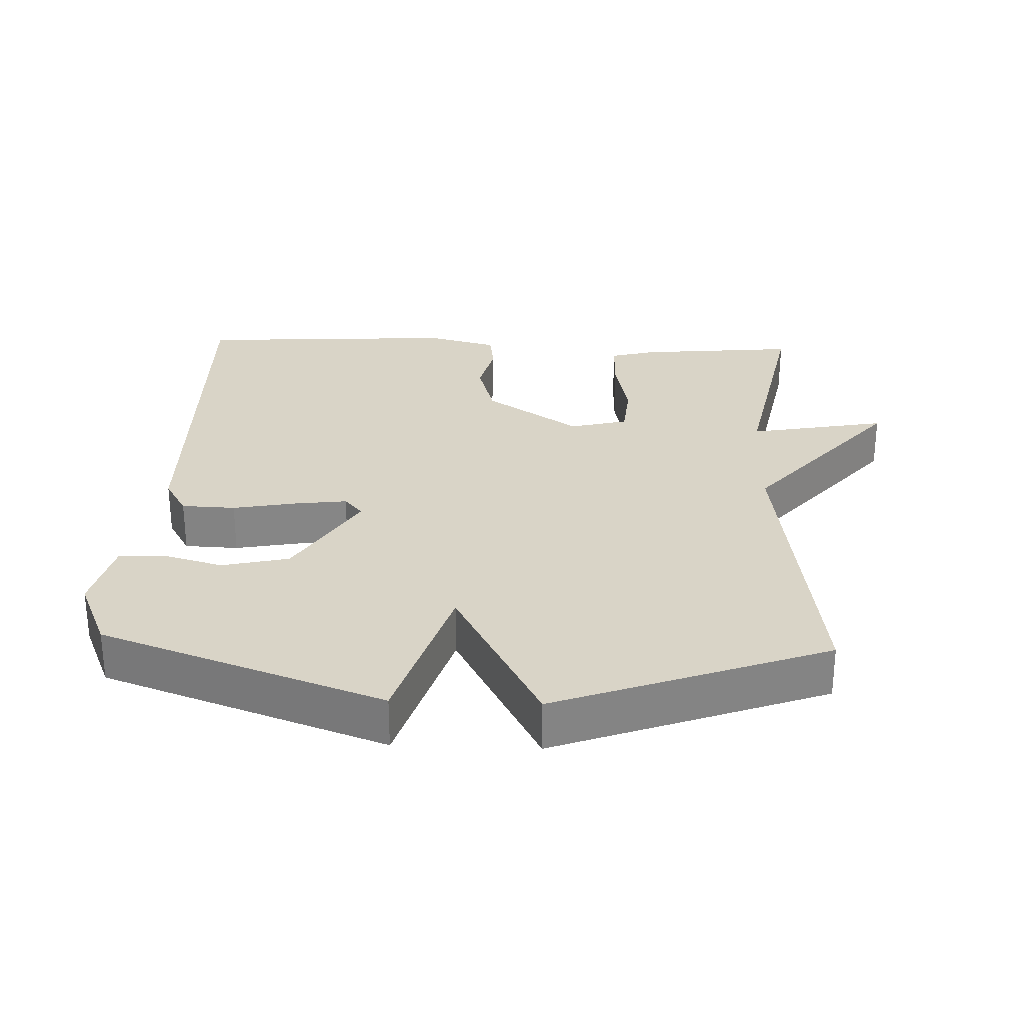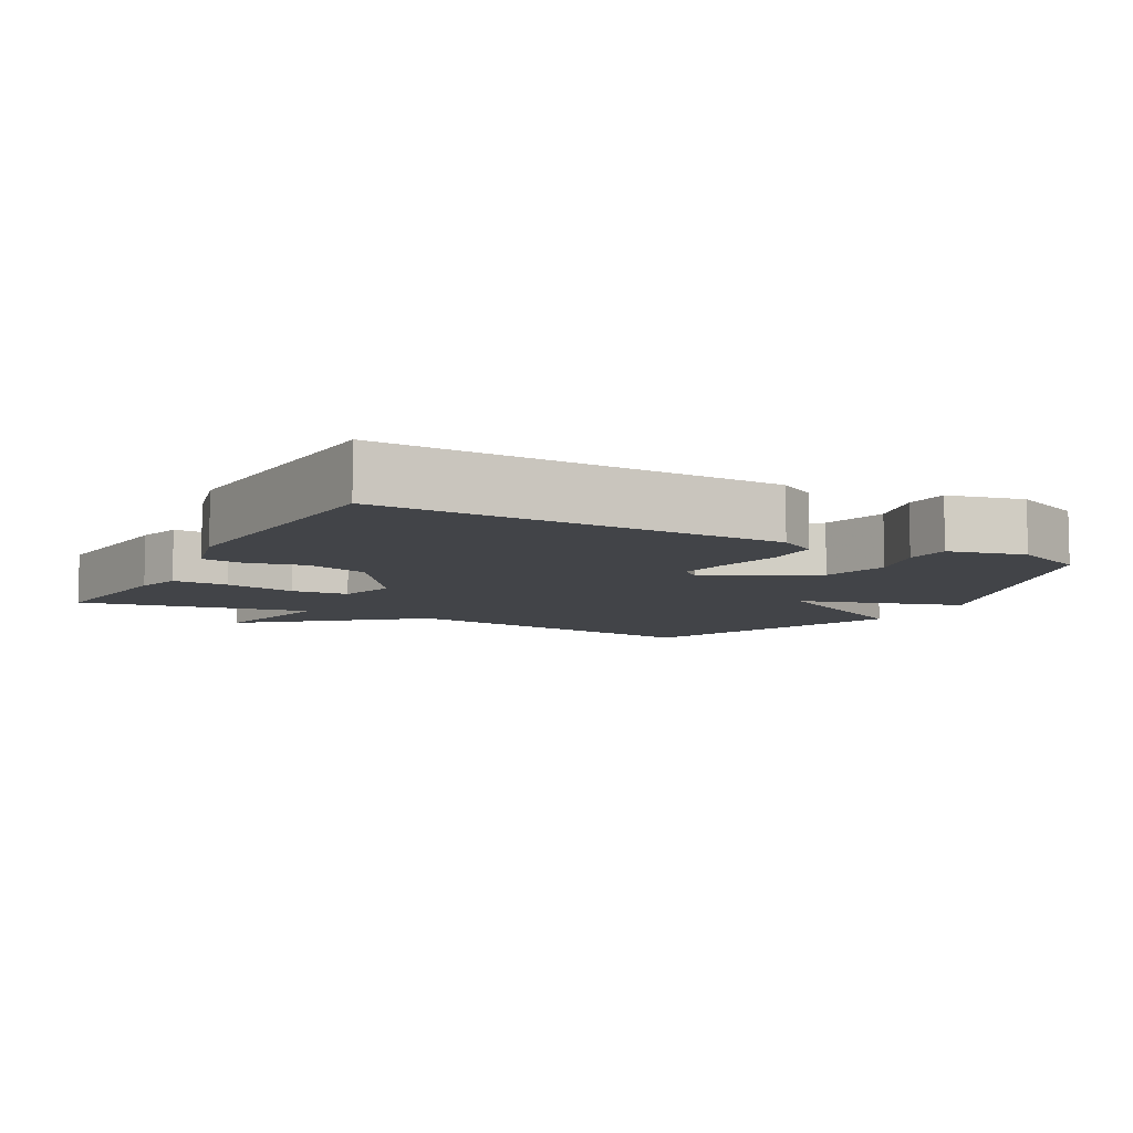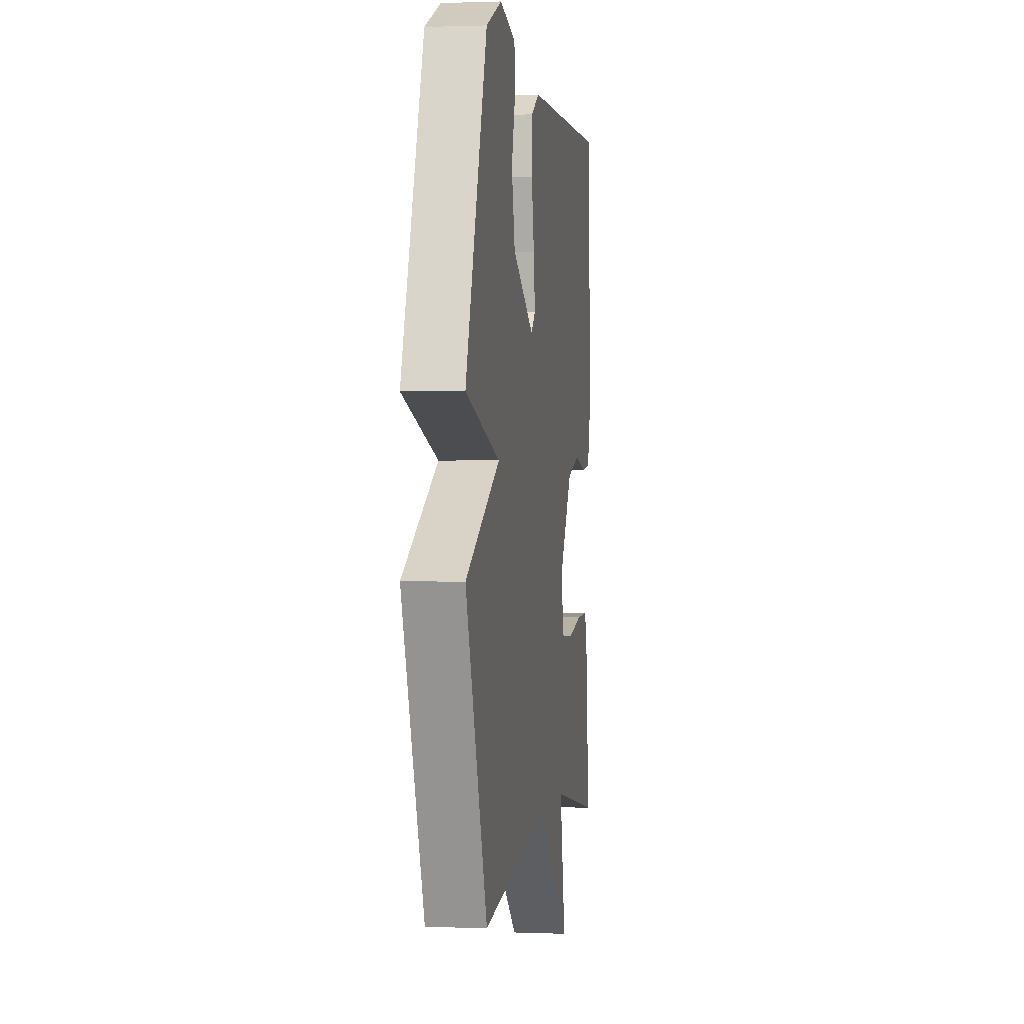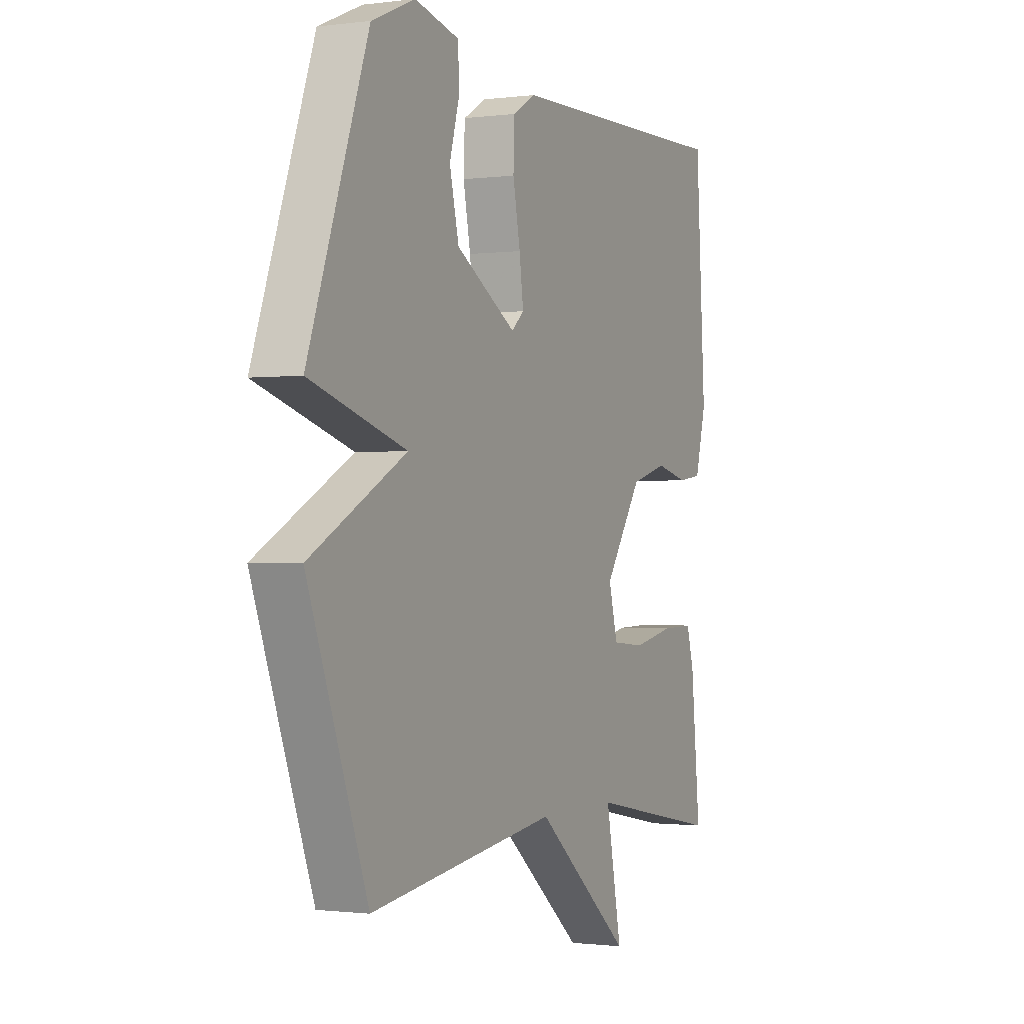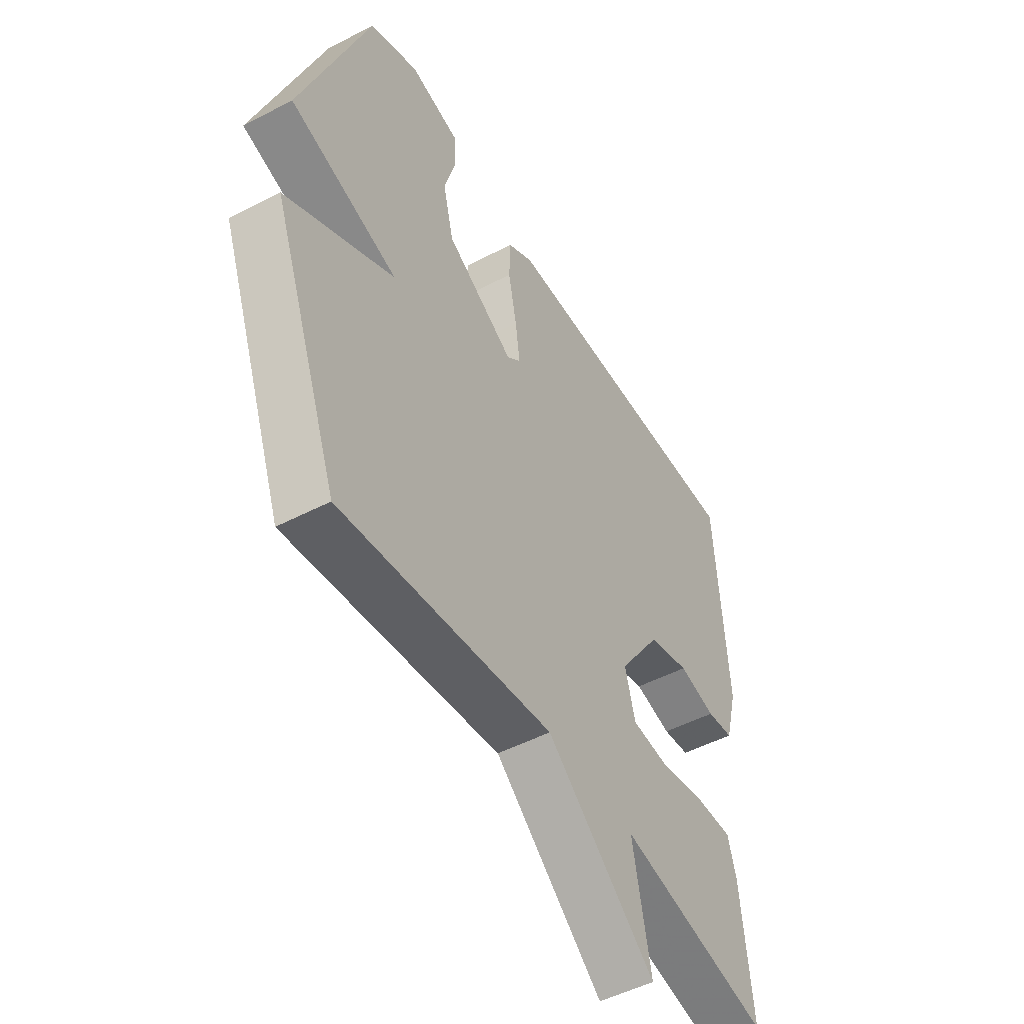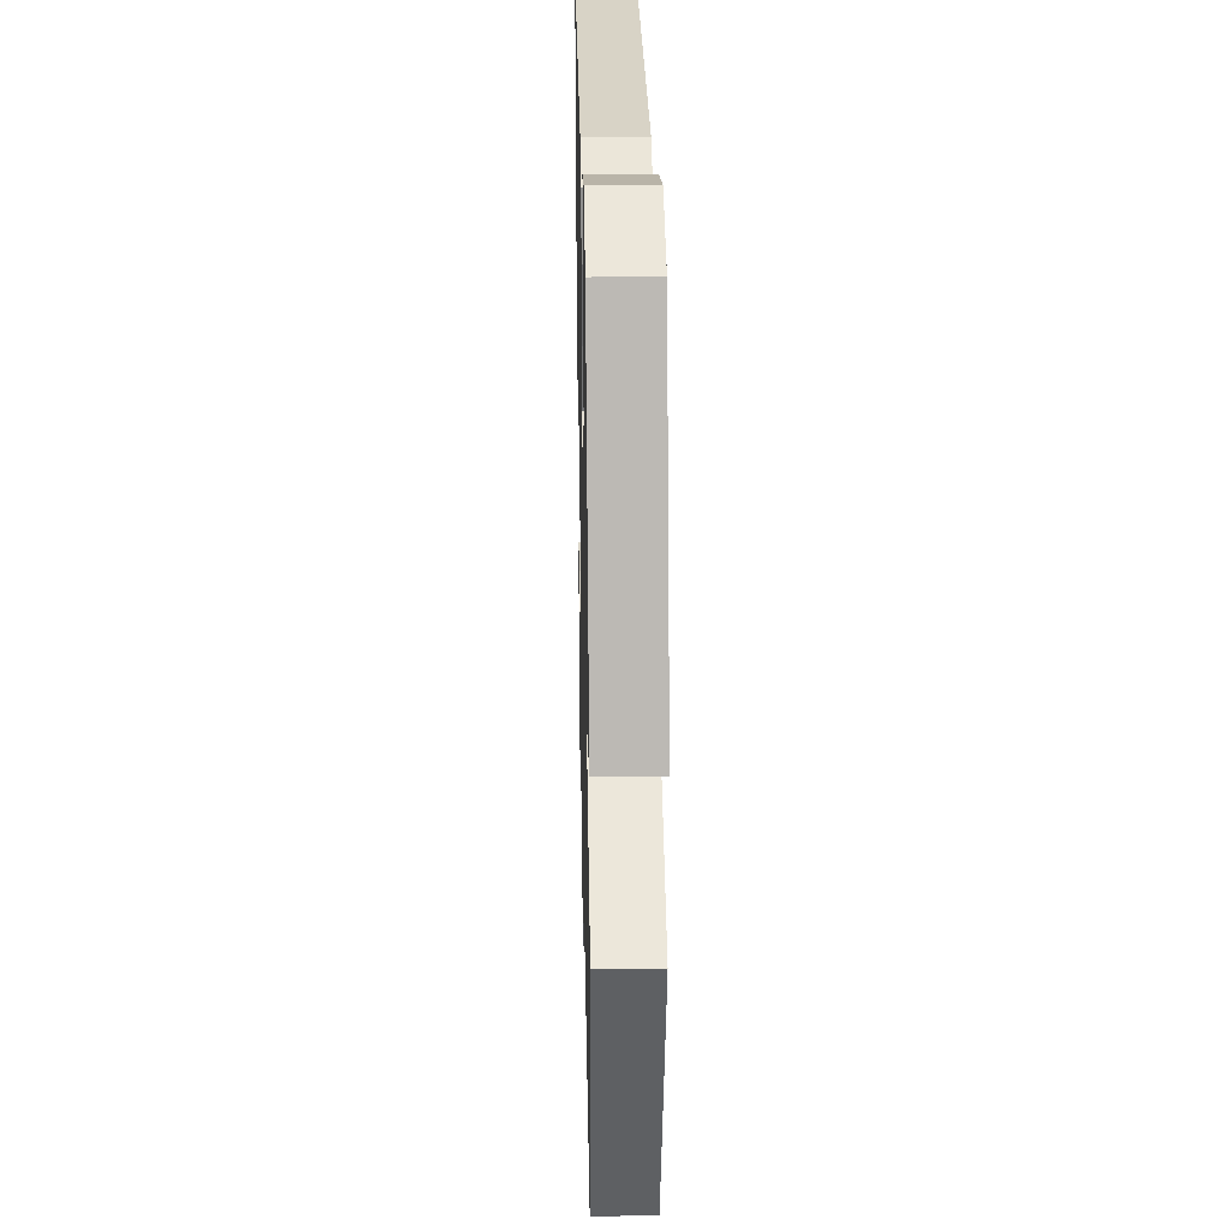
<metadata>
{"format":"obj","ext":"obj","renderer":"f3d","projection":"perspective","resolution":1024,"background":"white","views":[{"elev":28.4,"azim":92.3,"up":"+Y"},{"elev":-7.9,"azim":-28.7,"up":"+Y"},{"elev":1.0,"azim":98.2,"up":"+Z"},{"elev":-0.9,"azim":115.7,"up":"+Z"},{"elev":-49.9,"azim":119.9,"up":"+Z"},{"elev":26.7,"azim":88.8,"up":"+Z"}]}
</metadata>
<code>
v 0.5 0.07 0.5
v 0.647 0.07 0.092
v 0.41 0.07 0.02
v 0.647 0.07 -0.108
v 0.5 0.07 -0.5
v 0.034 0.07 -0.436
v -0.205 0.07 -0.636
v -0.166 0.07 -0.436
v -0.5 0.07 -0.5
v -0.477 0.07 -0.269
v -0.459 0.07 -0.204
v -0.379 0.07 -0.206
v -0.277 0.07 -0.227
v -0.195 0.07 -0.22
v -0.173 0.07 -0.136
v -0.266 0.07 0.001
v -0.357 0.07 0.027
v -0.438 0.07 0.008
v -0.497 0.07 0.016
v -0.524 0.07 0.119
v -0.5 0.07 0.5
v 0.071 0.07 0.487
v 0.127 0.07 0.454
v 0.13 0.07 0.376
v 0.112 0.07 0.283
v 0.102 0.07 0.208
v 0.133 0.07 0.181
v 0.282 0.07 0.27
v 0.305 0.07 0.367
v 0.28 0.07 0.455
v 0.284 0.07 0.52
v 0.393 0.07 0.546
v 0.5 0 0.5
v 0.647 0 0.092
v 0.41 0 0.02
v 0.647 0 -0.108
v 0.5 0 -0.5
v 0.034 0 -0.436
v -0.205 0 -0.636
v -0.166 0 -0.436
v -0.5 0 -0.5
v -0.477 0 -0.269
v -0.459 0 -0.204
v -0.379 0 -0.206
v -0.277 0 -0.227
v -0.195 0 -0.22
v -0.173 0 -0.136
v -0.266 0 0.001
v -0.357 0 0.027
v -0.438 0 0.008
v -0.497 0 0.016
v -0.524 0 0.119
v -0.5 0 0.5
v 0.071 0 0.487
v 0.127 0 0.454
v 0.13 0 0.376
v 0.112 0 0.283
v 0.102 0 0.208
v 0.133 0 0.181
v 0.282 0 0.27
v 0.305 0 0.367
v 0.28 0 0.455
v 0.284 0 0.52
v 0.393 0 0.546
f 1 2 3
f 32 1 3
f 31 32 3
f 30 31 3
f 29 30 3
f 28 29 3
f 27 28 3
f 23 24 25
f 22 23 25
f 21 22 25
f 20 21 25
f 19 20 25
f 18 19 25
f 17 18 25
f 16 17 25 26
f 15 16 26 27
f 11 12 13
f 10 11 13
f 9 10 13
f 8 9 13
f 8 13 14
f 6 7 8
f 15 27 3
f 14 15 3
f 8 14 3
f 6 8 3
f 3 4 5 6
f 35 34 33
f 35 33 64
f 35 64 63
f 35 63 62
f 35 62 61
f 35 61 60
f 35 60 59
f 57 56 55
f 57 55 54
f 57 54 53
f 57 53 52
f 57 52 51
f 57 51 50
f 57 50 49
f 58 57 49 48
f 59 58 48 47
f 45 44 43
f 45 43 42
f 45 42 41
f 45 41 40
f 46 45 40
f 40 39 38
f 35 59 47
f 35 47 46
f 35 46 40
f 35 40 38
f 38 37 36 35
f 1 33 34 2
f 2 34 35 3
f 3 35 36 4
f 4 36 37 5
f 5 37 38 6
f 6 38 39 7
f 7 39 40 8
f 8 40 41 9
f 9 41 42 10
f 10 42 43 11
f 11 43 44 12
f 12 44 45 13
f 13 45 46 14
f 14 46 47 15
f 15 47 48 16
f 16 48 49 17
f 17 49 50 18
f 18 50 51 19
f 19 51 52 20
f 20 52 53 21
f 21 53 54 22
f 22 54 55 23
f 23 55 56 24
f 24 56 57 25
f 25 57 58 26
f 26 58 59 27
f 27 59 60 28
f 28 60 61 29
f 29 61 62 30
f 30 62 63 31
f 31 63 64 32
f 32 64 33 1

</code>
